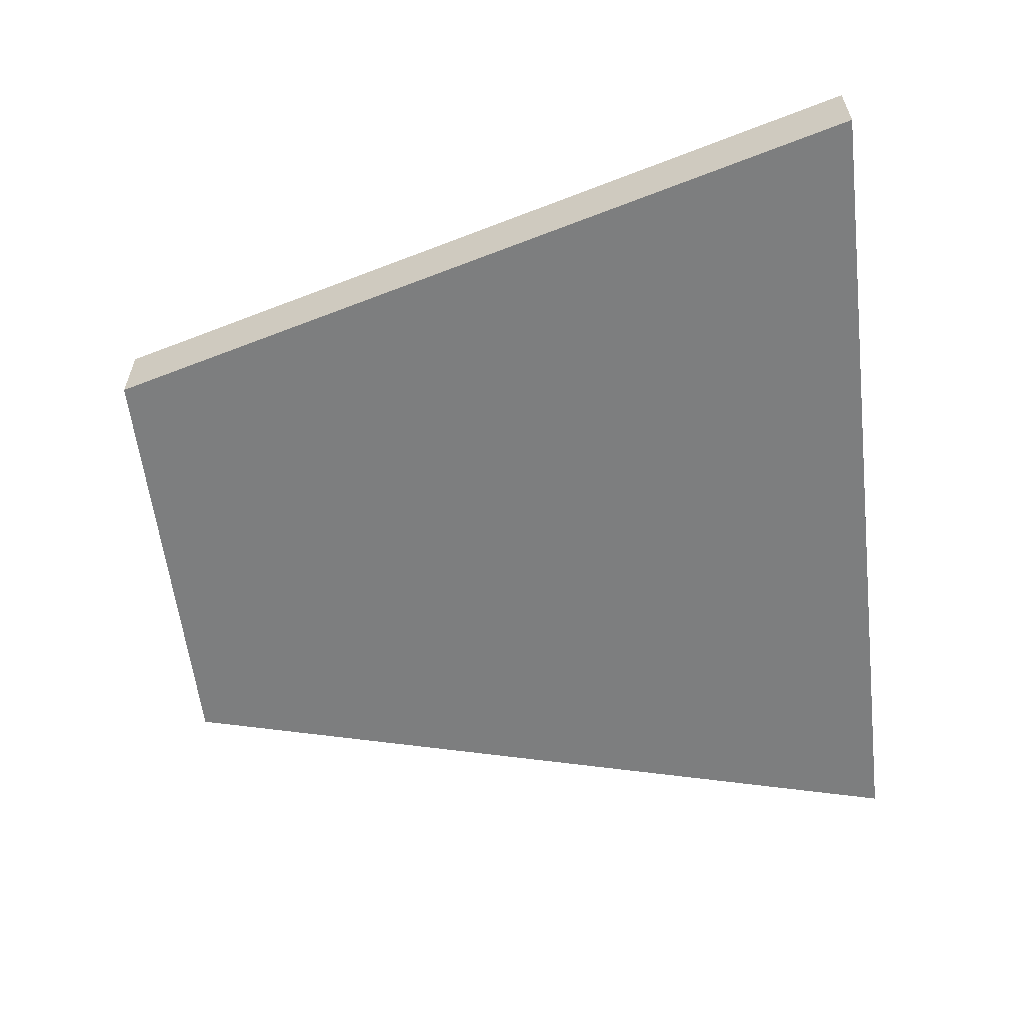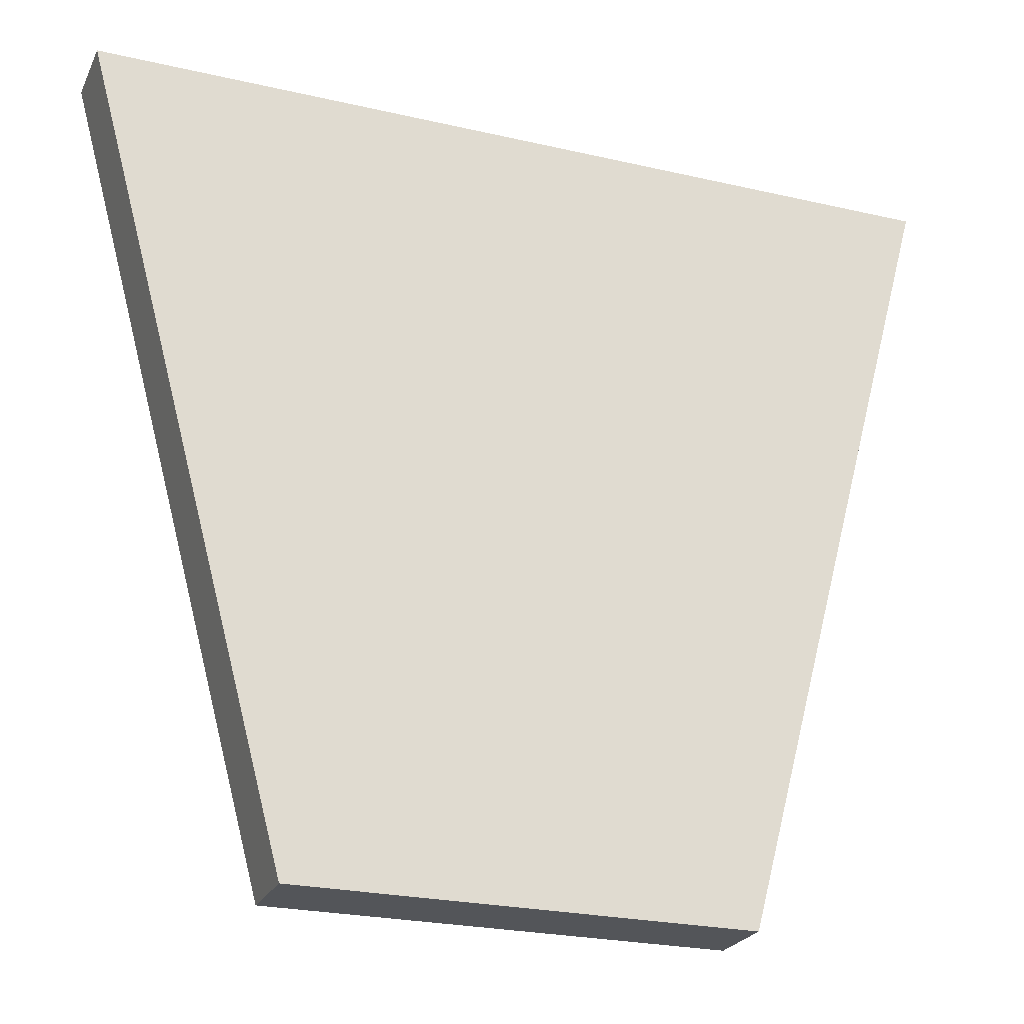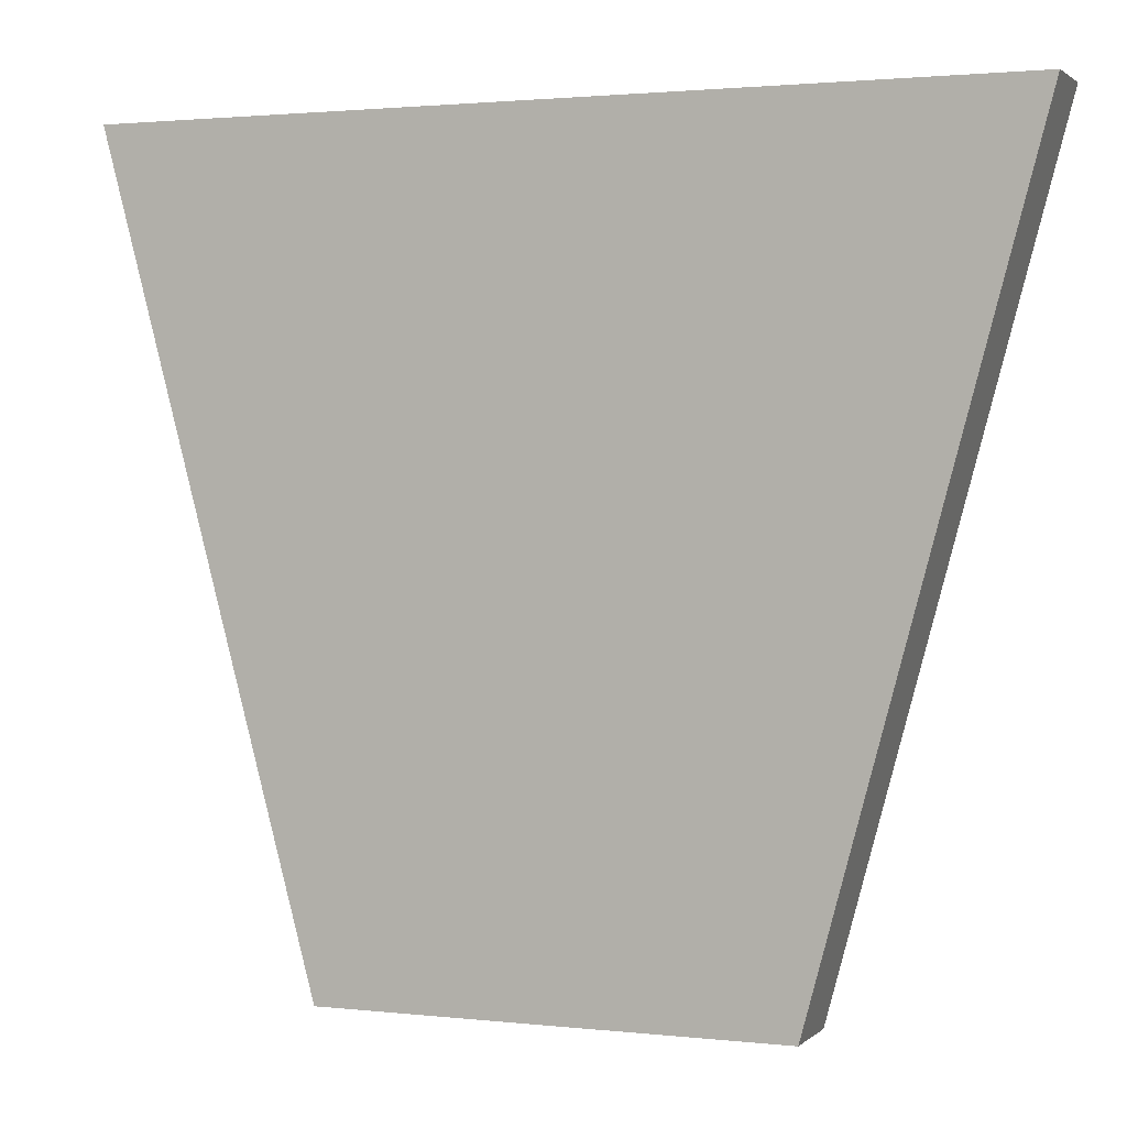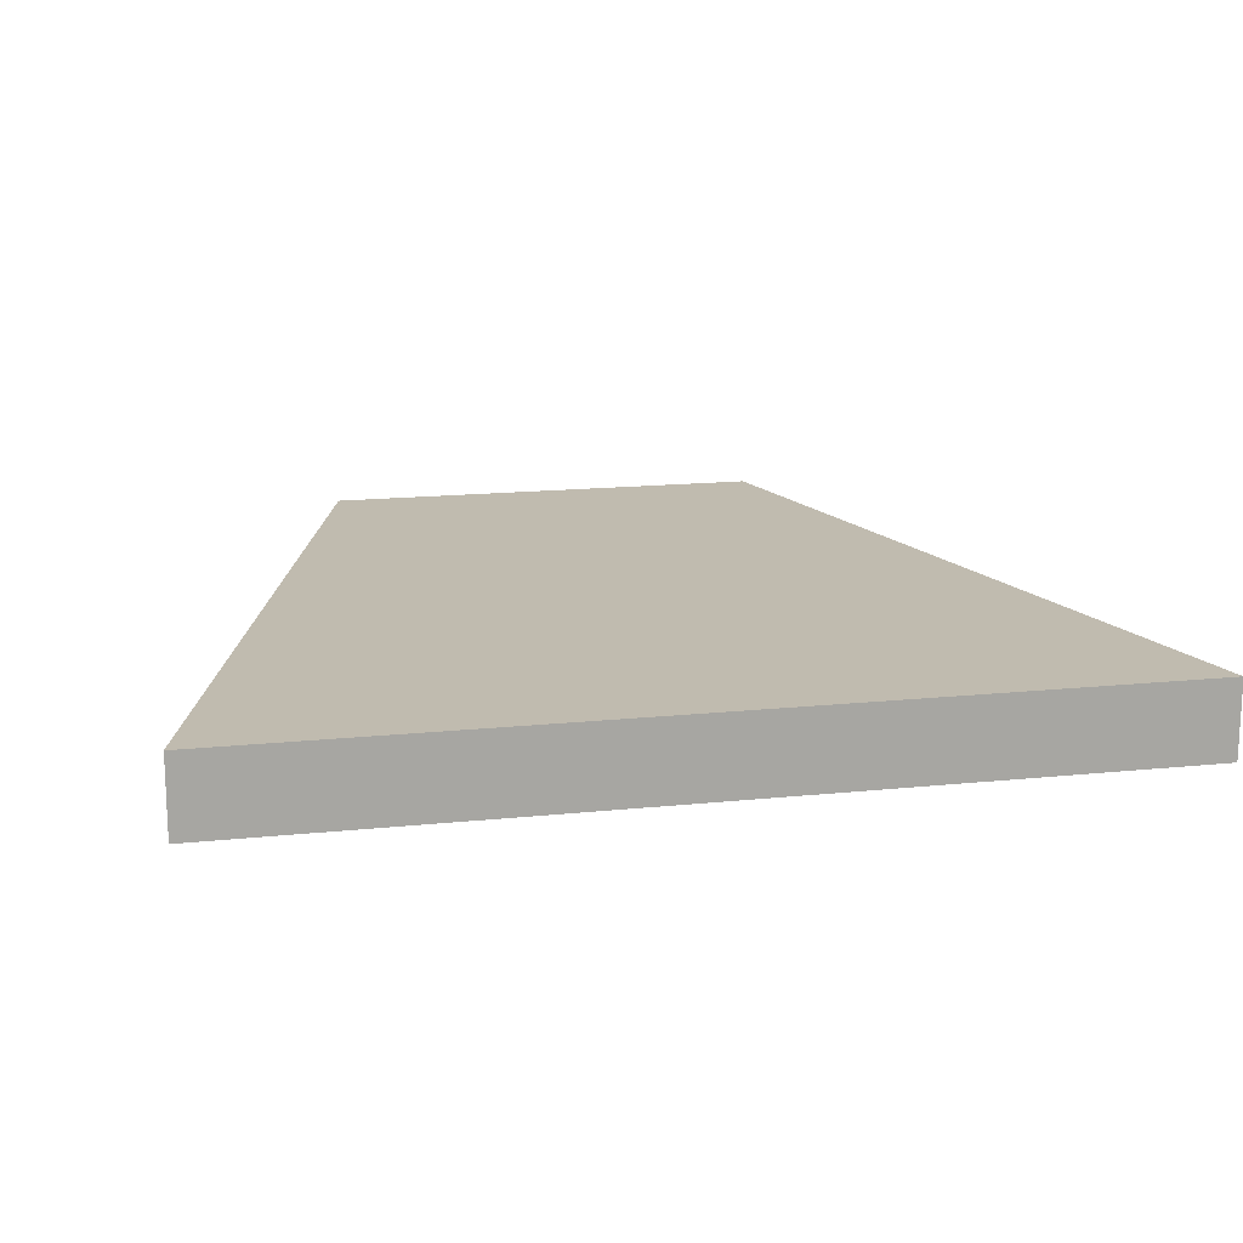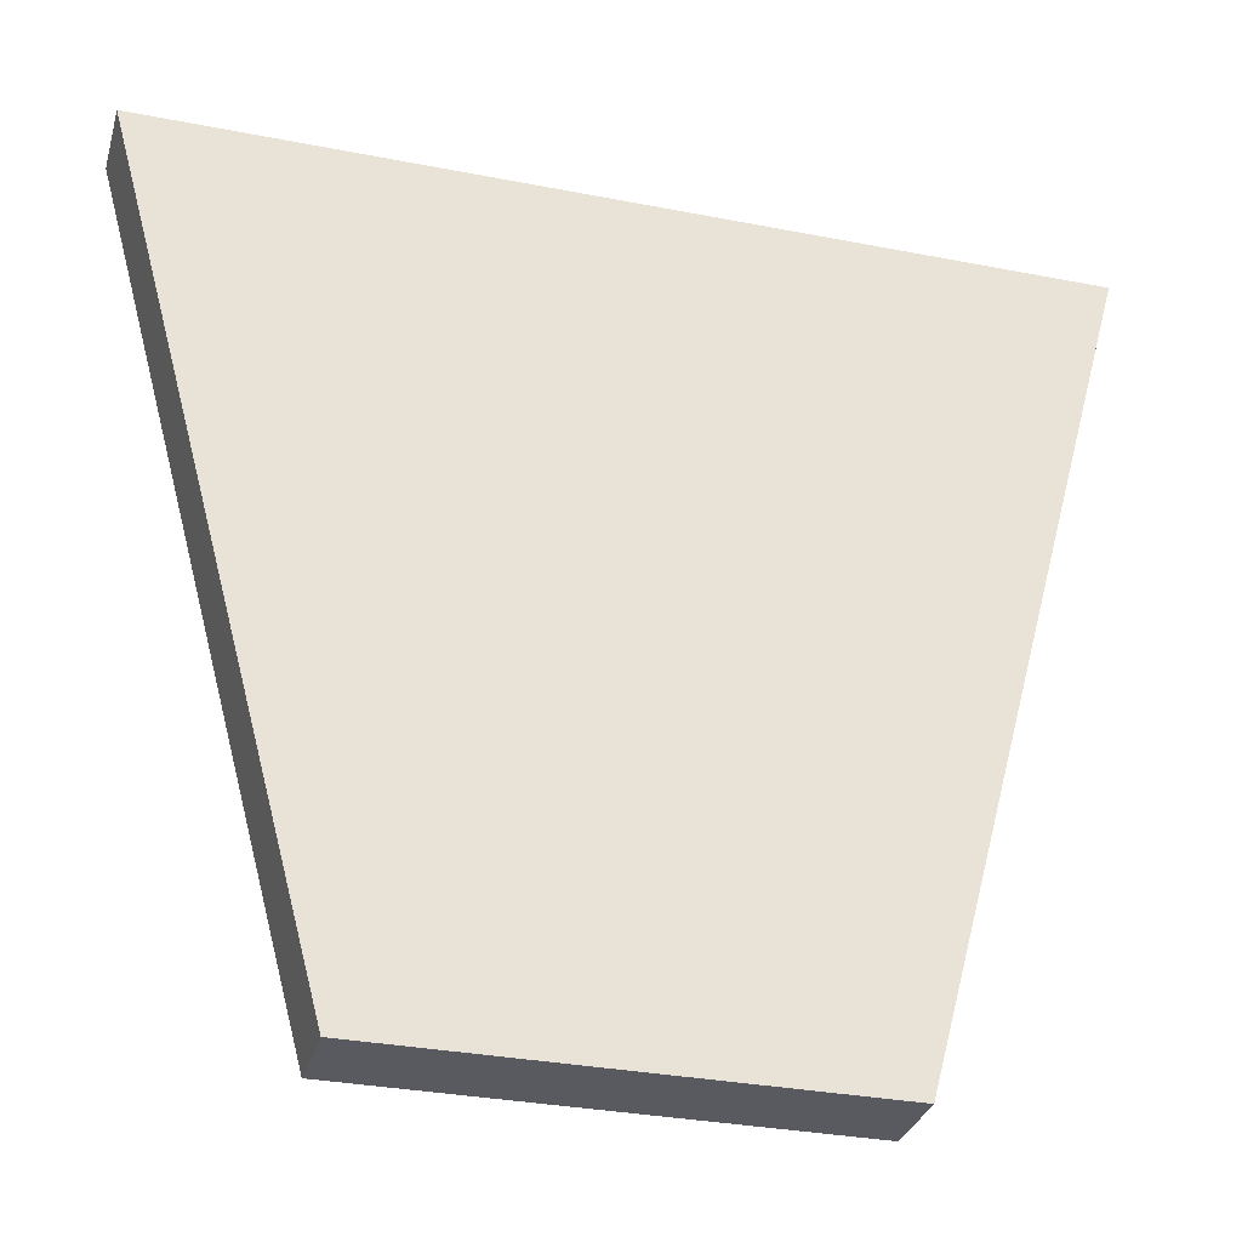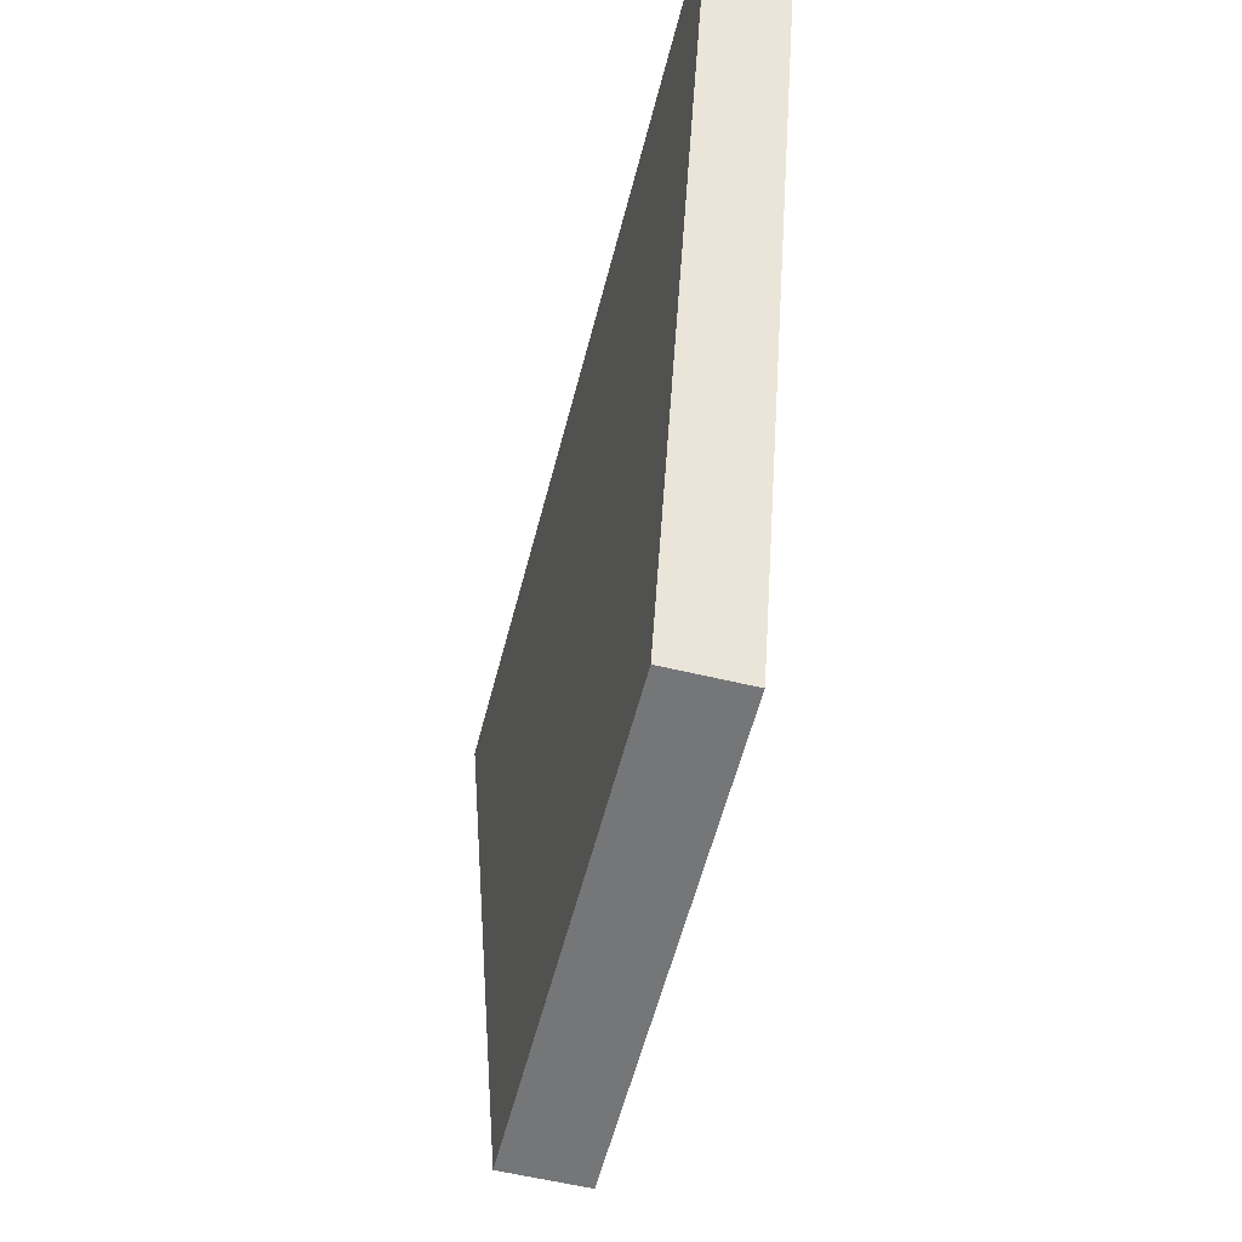
<metadata>
{"format":"obj","ext":"obj","renderer":"f3d","projection":"perspective","resolution":1024,"background":"white","views":[{"elev":-59.3,"azim":-83.2,"up":"+Y"},{"elev":-24.5,"azim":159.2,"up":"+Z"},{"elev":1.8,"azim":21.8,"up":"+Z"},{"elev":16.0,"azim":-12.3,"up":"+Y"},{"elev":-31.9,"azim":-15.4,"up":"+Z"},{"elev":-56.8,"azim":75.8,"up":"+Z"}]}
</metadata>
<code>
v -3 0 -10.6
v 3 0 -10.6
v 5.84 0 0
v -5.84 0 0
v 3 0 -10.6
v -3 0 -10.6
v -3 1 -10.6
v 3 1 -10.6
v 3 1 -10.6
v -3 1 -10.6
v -5.84 1 0
v 5.84 1 0
v -3 0 -10.6
v -5.84 0 0
v -5.84 1 0
v -3 1 -10.6
v 5.84 0 0
v 3 0 -10.6
v 3 1 -10.6
v 5.84 1 0
v -5.84 0 0
v 5.84 0 0
v 5.84 1 0
v -5.84 1 0
f 1 2 4
f 4 2 3
f 5 6 8
f 8 6 7
f 10 11 9
f 9 11 12
f 13 14 16
f 16 14 15
f 17 18 20
f 20 18 19
f 21 22 24
f 24 22 23

</code>
